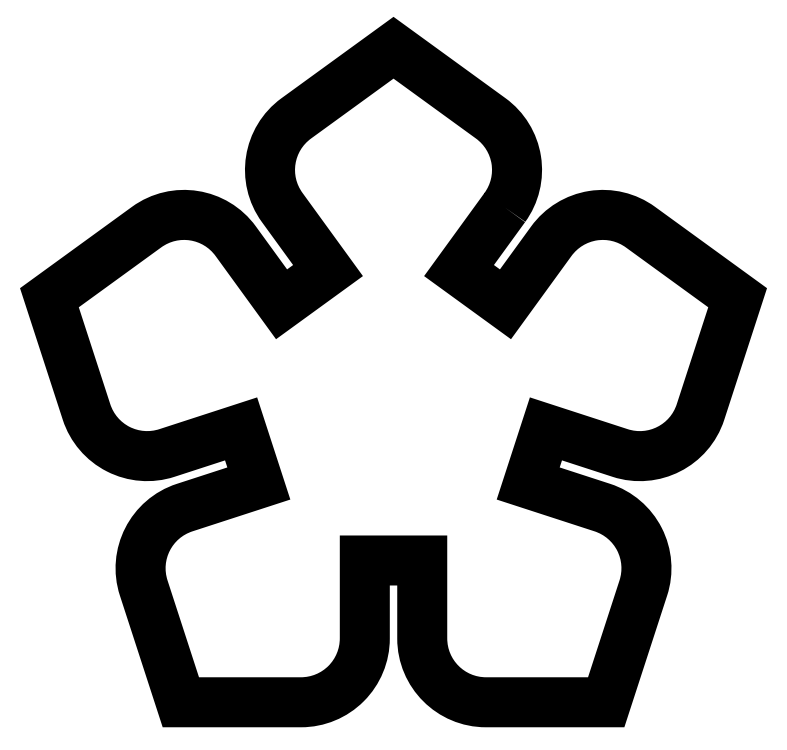
<metadata>
{"format":"dxf","ext":"dxf","renderer":"ezdxf+matplotlib","layout":"modelspace","background":"white","min_lineweight":24,"dpi":150}
</metadata>
<code>
0
SECTION
2
ENTITIES
0
LWPOLYLINE
8
0
90
35
70
1
43
0
10
7.852
20
14.25
42
0.4142
10
6.856
20
20.54
10
0
20
25.52
10
-6.856
20
20.54
42
0.4142
10
-7.852
20
14.25
10
-4.619
20
9.803
10
-7.896
20
7.422
10
-11.13
20
11.87
42
0.4142
10
-17.41
20
12.87
10
-24.27
20
7.886
10
-21.65
20
-0.1742
42
0.4142
10
-15.98
20
-3.063
10
-10.75
20
-1.364
10
-9.499
20
-5.216
10
-14.73
20
-6.915
42
0.4142
10
-17.62
20
-12.59
10
-15
20
-20.65
10
-6.525
20
-20.65
42
0.4142
10
-2.025
20
-16.15
10
-2.025
20
-10.65
10
2.025
20
-10.65
10
2.025
20
-16.15
42
0.4142
10
6.525
20
-20.65
10
15
20
-20.65
10
17.62
20
-12.59
42
0.4142
10
14.73
20
-6.915
10
9.499
20
-5.216
10
10.75
20
-1.364
10
15.98
20
-3.063
42
0.4142
10
21.65
20
-0.1742
10
24.27
20
7.886
10
17.41
20
12.87
42
0.4142
10
11.13
20
11.87
10
7.896
20
7.422
10
4.619
20
9.803
0
ENDSEC
0
EOF

</code>
